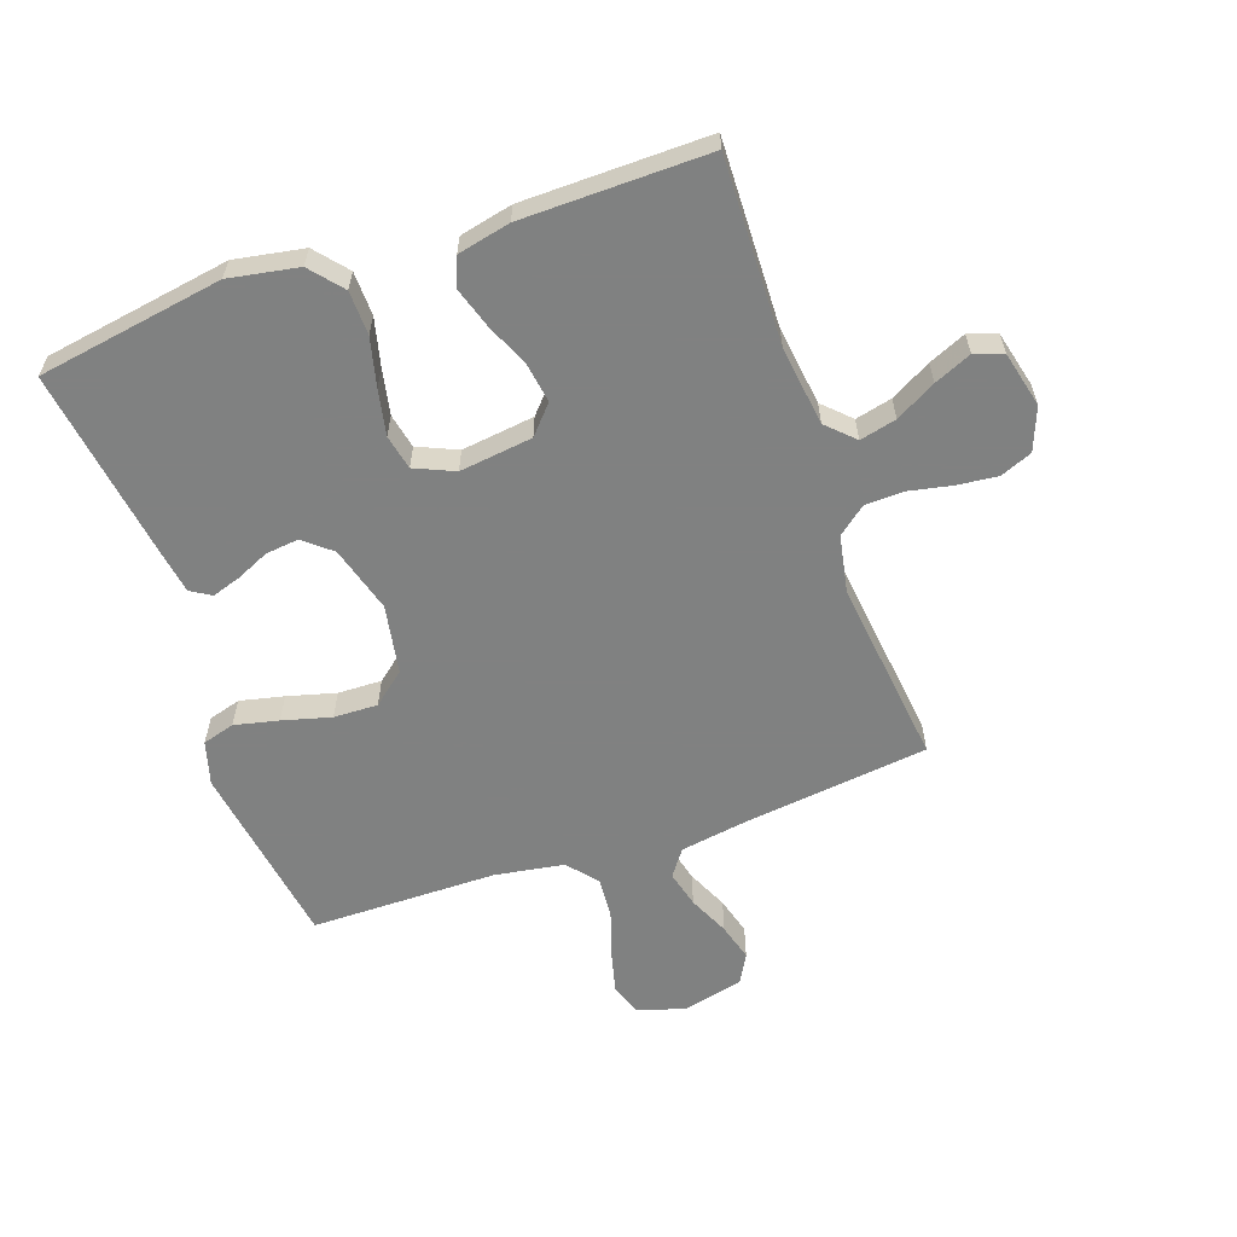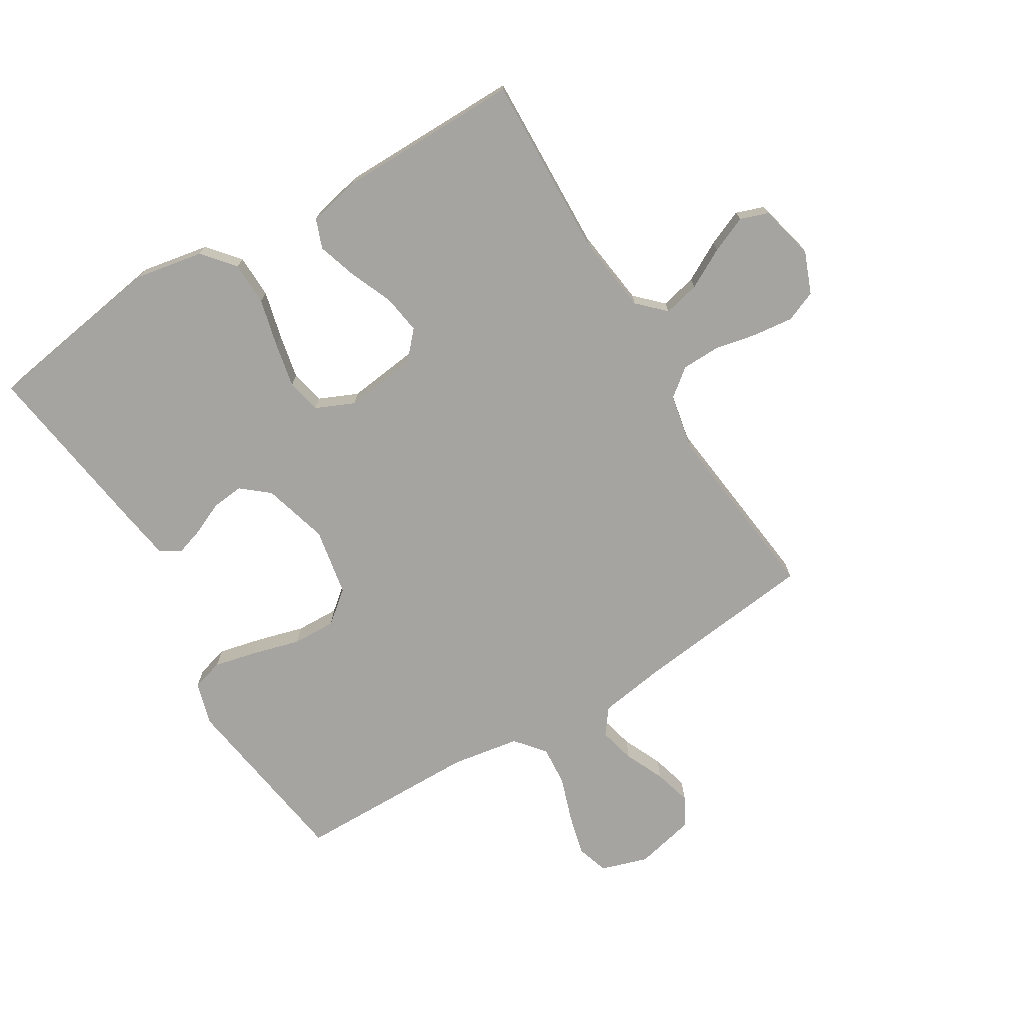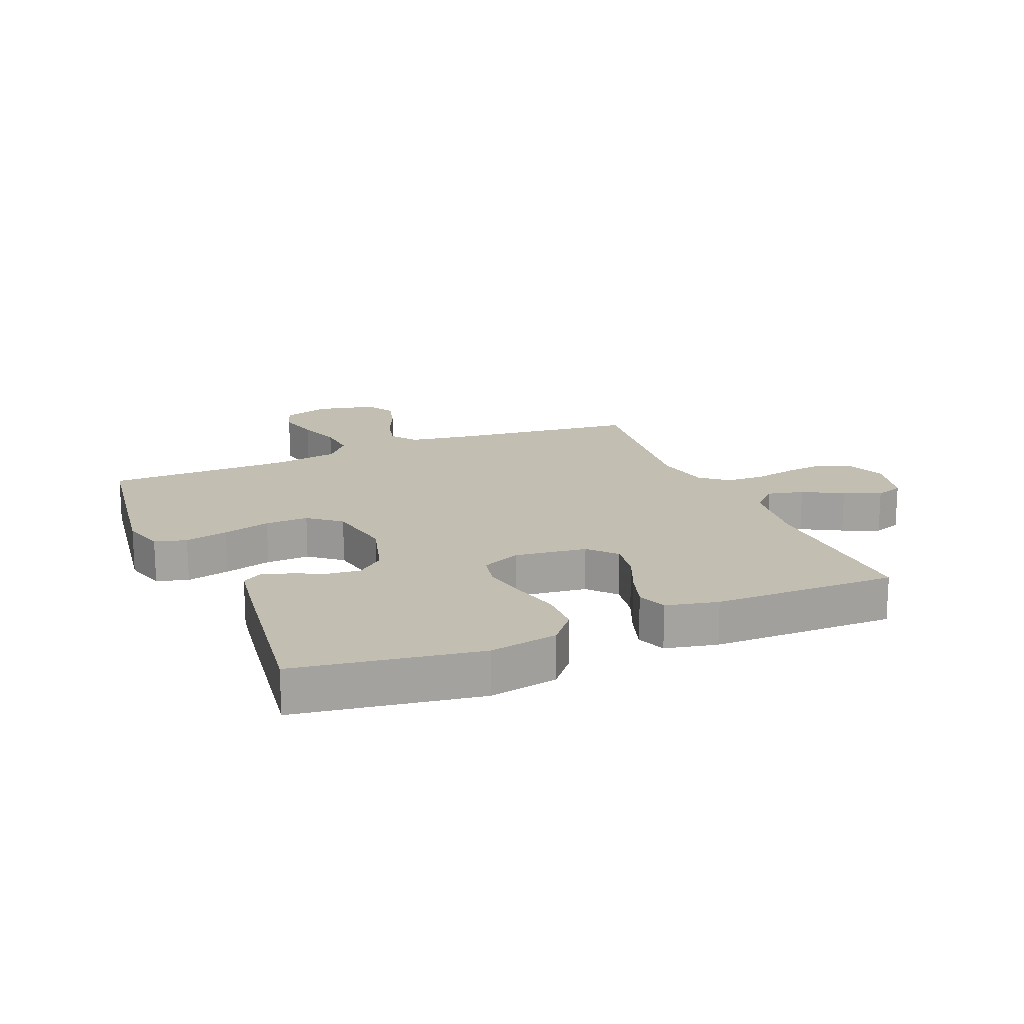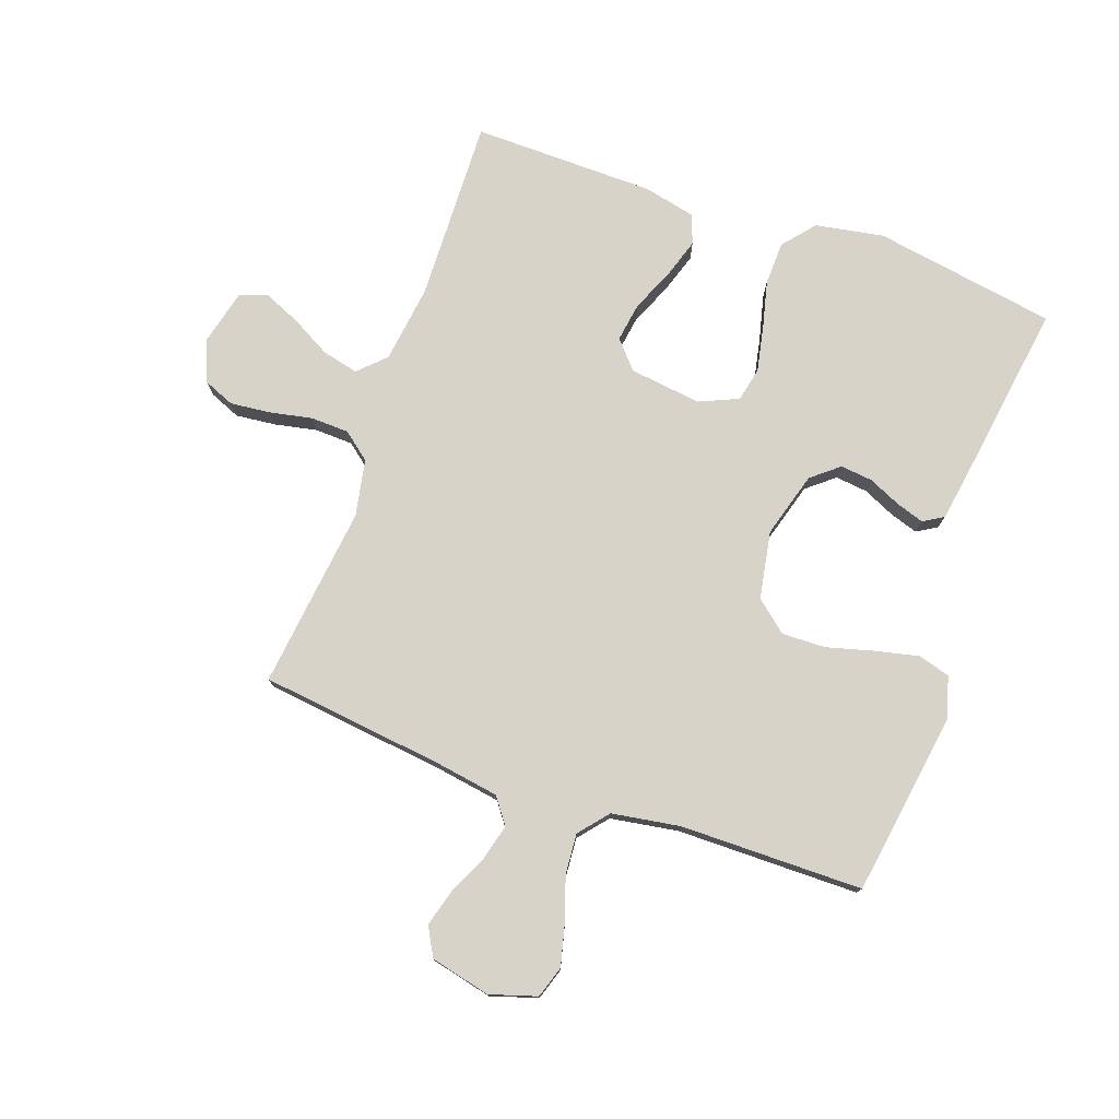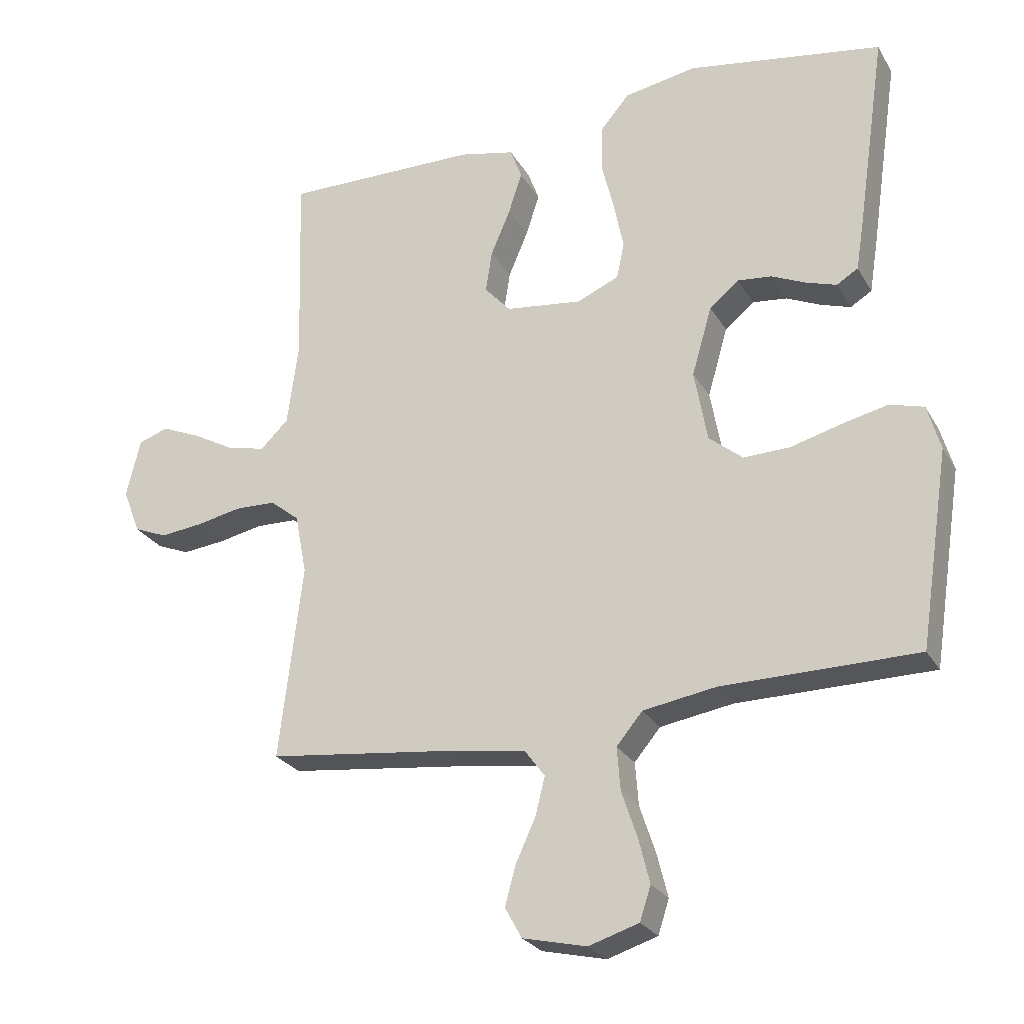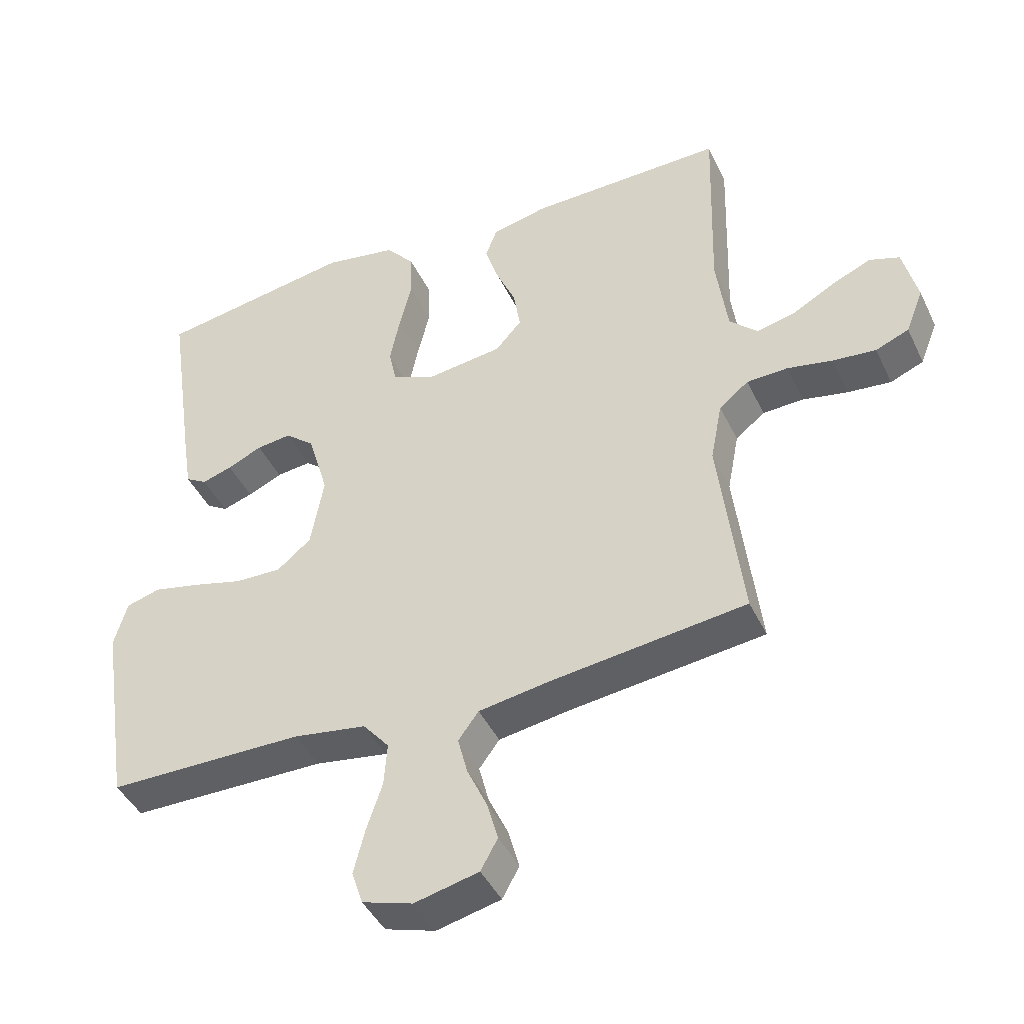
<metadata>
{"format":"obj","ext":"obj","renderer":"f3d","projection":"perspective","resolution":1024,"background":"white","views":[{"elev":-60.3,"azim":19.2,"up":"+Y"},{"elev":-73.3,"azim":30.9,"up":"+Y"},{"elev":17.5,"azim":-22.9,"up":"+Y"},{"elev":77.0,"azim":-160.5,"up":"+Y"},{"elev":-25.9,"azim":-156.0,"up":"+Z"},{"elev":-43.7,"azim":24.3,"up":"+Z"}]}
</metadata>
<code>
v 0.5 0.07 0.5
v 0.491 0.07 0.2
v 0.508 0.07 0.072
v 0.551 0.07 0.03
v 0.61 0.07 0.044
v 0.675 0.07 0.08
v 0.735 0.07 0.106
v 0.781 0.07 0.09
v 0.803 0.07 0
v 0.776 0.07 -0.069
v 0.725 0.07 -0.09
v 0.659 0.07 -0.083
v 0.59 0.07 -0.069
v 0.527 0.07 -0.071
v 0.482 0.07 -0.107
v 0.464 0.07 -0.2
v 0.5 0.07 -0.5
v 0.2 0.07 -0.536
v 0.093 0.07 -0.553
v 0.062 0.07 -0.595
v 0.077 0.07 -0.654
v 0.107 0.07 -0.719
v 0.124 0.07 -0.78
v 0.098 0.07 -0.827
v 0 0.07 -0.85
v -0.077 0.07 -0.826
v -0.094 0.07 -0.774
v -0.077 0.07 -0.706
v -0.053 0.07 -0.634
v -0.048 0.07 -0.568
v -0.088 0.07 -0.52
v -0.2 0.07 -0.502
v -0.5 0.07 -0.5
v -0.546 0.07 -0.2
v -0.526 0.07 -0.13
v -0.474 0.07 -0.115
v -0.403 0.07 -0.131
v -0.325 0.07 -0.152
v -0.254 0.07 -0.154
v -0.202 0.07 -0.111
v -0.182 0.07 0
v -0.213 0.07 0.107
v -0.258 0.07 0.144
v -0.311 0.07 0.138
v -0.364 0.07 0.114
v -0.41 0.07 0.099
v -0.443 0.07 0.119
v -0.456 0.07 0.2
v -0.5 0.07 0.5
v -0.2 0.07 0.549
v -0.088 0.07 0.529
v -0.044 0.07 0.477
v -0.042 0.07 0.406
v -0.061 0.07 0.328
v -0.076 0.07 0.254
v -0.064 0.07 0.198
v 0 0.07 0.17
v 0.118 0.07 0.185
v 0.158 0.07 0.23
v 0.148 0.07 0.294
v 0.118 0.07 0.364
v 0.097 0.07 0.429
v 0.115 0.07 0.477
v 0.2 0.07 0.496
v 0.5 0 0.5
v 0.491 0 0.2
v 0.508 0 0.072
v 0.551 0 0.03
v 0.61 0 0.044
v 0.675 0 0.08
v 0.735 0 0.106
v 0.781 0 0.09
v 0.803 0 0
v 0.776 0 -0.069
v 0.725 0 -0.09
v 0.659 0 -0.083
v 0.59 0 -0.069
v 0.527 0 -0.071
v 0.482 0 -0.107
v 0.464 0 -0.2
v 0.5 0 -0.5
v 0.2 0 -0.536
v 0.093 0 -0.553
v 0.062 0 -0.595
v 0.077 0 -0.654
v 0.107 0 -0.719
v 0.124 0 -0.78
v 0.098 0 -0.827
v 0 0 -0.85
v -0.077 0 -0.826
v -0.094 0 -0.774
v -0.077 0 -0.706
v -0.053 0 -0.634
v -0.048 0 -0.568
v -0.088 0 -0.52
v -0.2 0 -0.502
v -0.5 0 -0.5
v -0.546 0 -0.2
v -0.526 0 -0.13
v -0.474 0 -0.115
v -0.403 0 -0.131
v -0.325 0 -0.152
v -0.254 0 -0.154
v -0.202 0 -0.111
v -0.182 0 0
v -0.213 0 0.107
v -0.258 0 0.144
v -0.311 0 0.138
v -0.364 0 0.114
v -0.41 0 0.099
v -0.443 0 0.119
v -0.456 0 0.2
v -0.5 0 0.5
v -0.2 0 0.549
v -0.088 0 0.529
v -0.044 0 0.477
v -0.042 0 0.406
v -0.061 0 0.328
v -0.076 0 0.254
v -0.064 0 0.198
v 0 0 0.17
v 0.118 0 0.185
v 0.158 0 0.23
v 0.148 0 0.294
v 0.118 0 0.364
v 0.097 0 0.429
v 0.115 0 0.477
v 0.2 0 0.496
f 64 1 2
f 63 64 2
f 62 63 2
f 61 62 2
f 60 61 2
f 59 60 2 3
f 58 59 3 4
f 57 58 4
f 52 53 54
f 51 52 54
f 50 51 54
f 49 50 54
f 48 49 54
f 47 48 54
f 46 47 54
f 45 46 54
f 44 45 54
f 43 44 54 55
f 42 43 55 56
f 36 37 38
f 35 36 38
f 34 35 38
f 33 34 38
f 32 33 38
f 31 32 38 39
f 30 31 39 40
f 27 28 29
f 26 27 29
f 25 26 29
f 24 25 29
f 23 24 29
f 22 23 29
f 21 22 29
f 20 21 29 30
f 30 40 41
f 20 30 41
f 19 20 41
f 16 17 18
f 42 56 57
f 41 42 57
f 19 41 57
f 18 19 57
f 16 18 57
f 15 16 57
f 11 12 13
f 10 11 13
f 9 10 13
f 8 9 13
f 7 8 13
f 6 7 13
f 5 6 13
f 14 15 57 4
f 4 5 13 14
f 66 65 128
f 66 128 127
f 66 127 126
f 66 126 125
f 66 125 124
f 67 66 124 123
f 68 67 123 122
f 68 122 121
f 118 117 116
f 118 116 115
f 118 115 114
f 118 114 113
f 118 113 112
f 118 112 111
f 118 111 110
f 118 110 109
f 118 109 108
f 119 118 108 107
f 120 119 107 106
f 102 101 100
f 102 100 99
f 102 99 98
f 102 98 97
f 102 97 96
f 103 102 96 95
f 104 103 95 94
f 93 92 91
f 93 91 90
f 93 90 89
f 93 89 88
f 93 88 87
f 93 87 86
f 93 86 85
f 94 93 85 84
f 105 104 94
f 105 94 84
f 105 84 83
f 82 81 80
f 121 120 106
f 121 106 105
f 121 105 83
f 121 83 82
f 121 82 80
f 121 80 79
f 77 76 75
f 77 75 74
f 77 74 73
f 77 73 72
f 77 72 71
f 77 71 70
f 77 70 69
f 68 121 79 78
f 78 77 69 68
f 1 65 66 2
f 2 66 67 3
f 3 67 68 4
f 4 68 69 5
f 5 69 70 6
f 6 70 71 7
f 7 71 72 8
f 8 72 73 9
f 9 73 74 10
f 10 74 75 11
f 11 75 76 12
f 12 76 77 13
f 13 77 78 14
f 14 78 79 15
f 15 79 80 16
f 16 80 81 17
f 17 81 82 18
f 18 82 83 19
f 19 83 84 20
f 20 84 85 21
f 21 85 86 22
f 22 86 87 23
f 23 87 88 24
f 24 88 89 25
f 25 89 90 26
f 26 90 91 27
f 27 91 92 28
f 28 92 93 29
f 29 93 94 30
f 30 94 95 31
f 31 95 96 32
f 32 96 97 33
f 33 97 98 34
f 34 98 99 35
f 35 99 100 36
f 36 100 101 37
f 37 101 102 38
f 38 102 103 39
f 39 103 104 40
f 40 104 105 41
f 41 105 106 42
f 42 106 107 43
f 43 107 108 44
f 44 108 109 45
f 45 109 110 46
f 46 110 111 47
f 47 111 112 48
f 48 112 113 49
f 49 113 114 50
f 50 114 115 51
f 51 115 116 52
f 52 116 117 53
f 53 117 118 54
f 54 118 119 55
f 55 119 120 56
f 56 120 121 57
f 57 121 122 58
f 58 122 123 59
f 59 123 124 60
f 60 124 125 61
f 61 125 126 62
f 62 126 127 63
f 63 127 128 64
f 64 128 65 1

</code>
